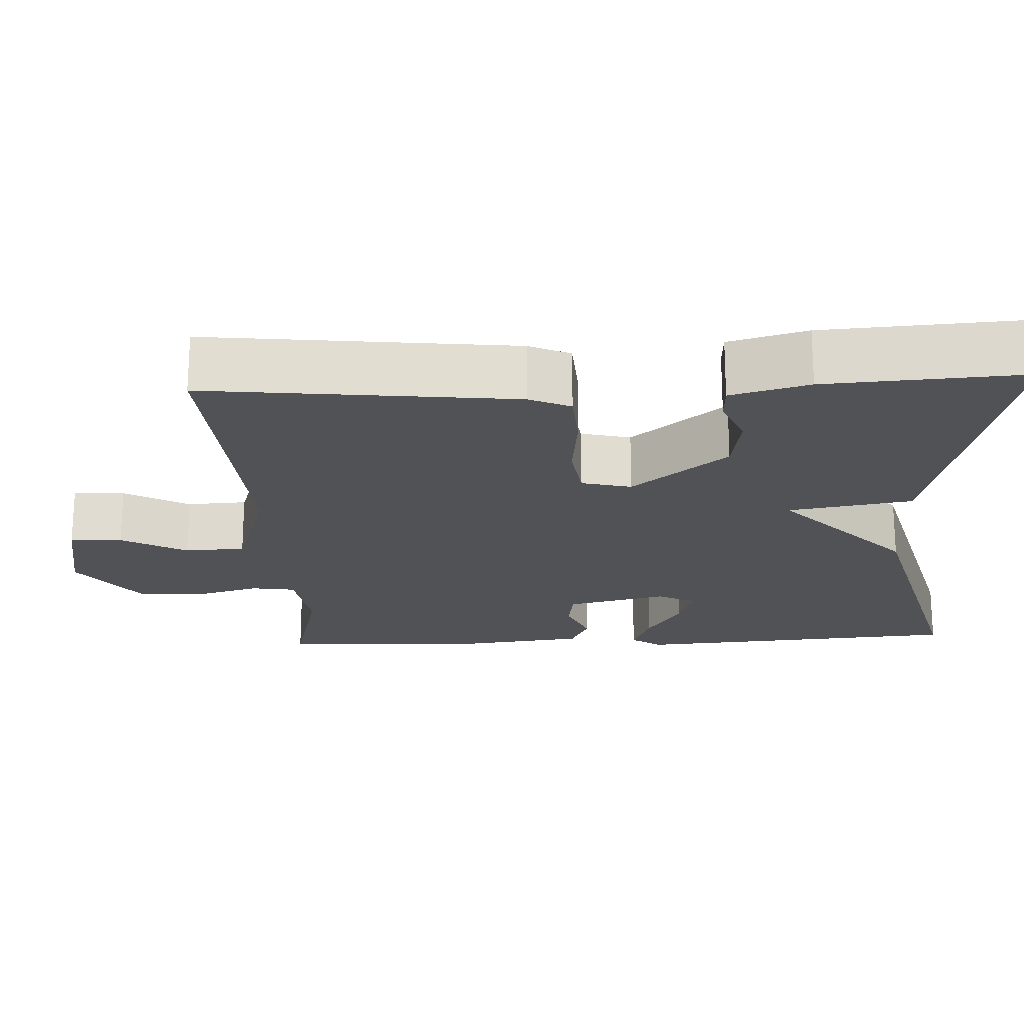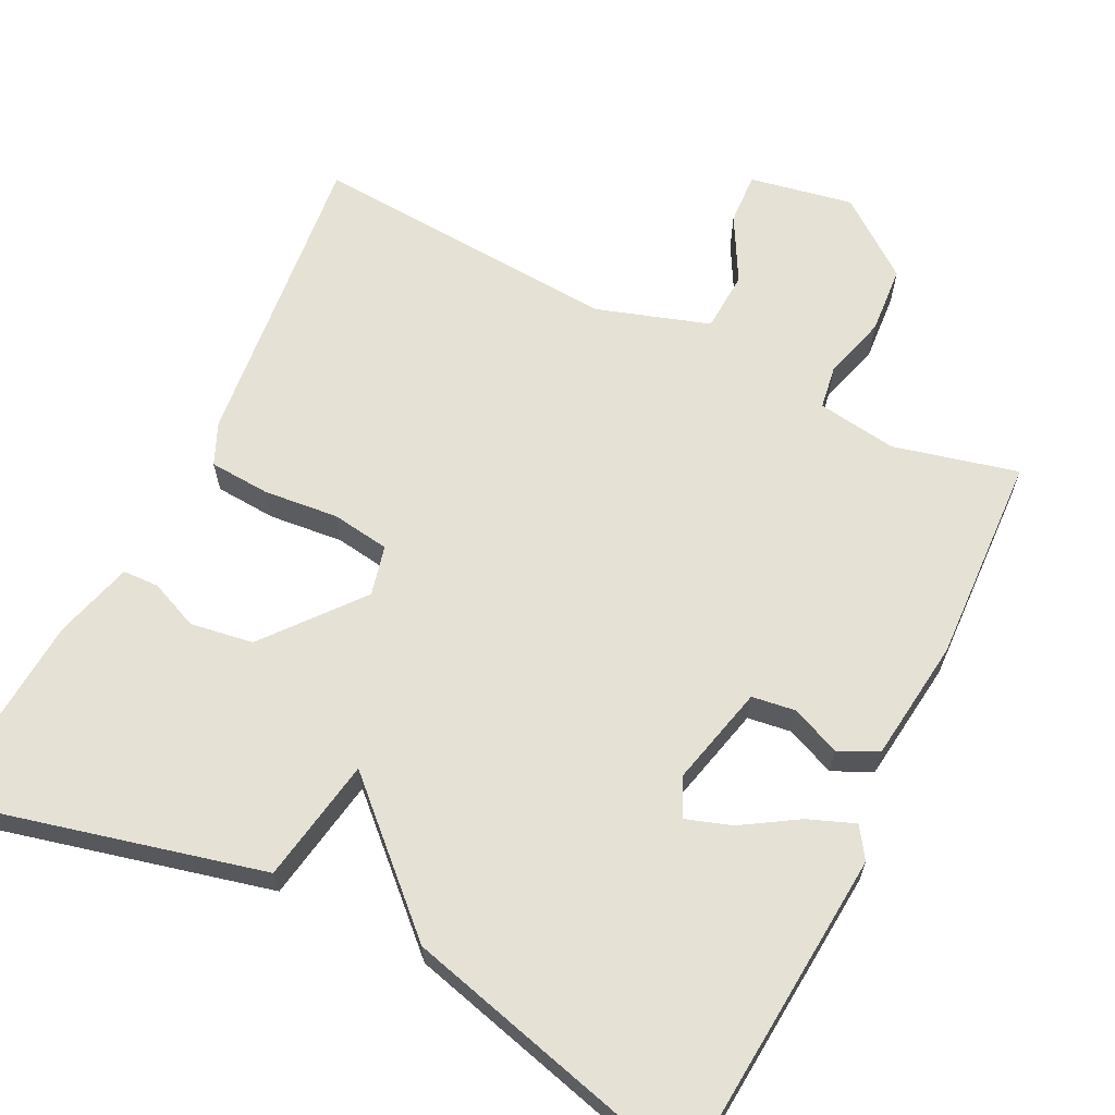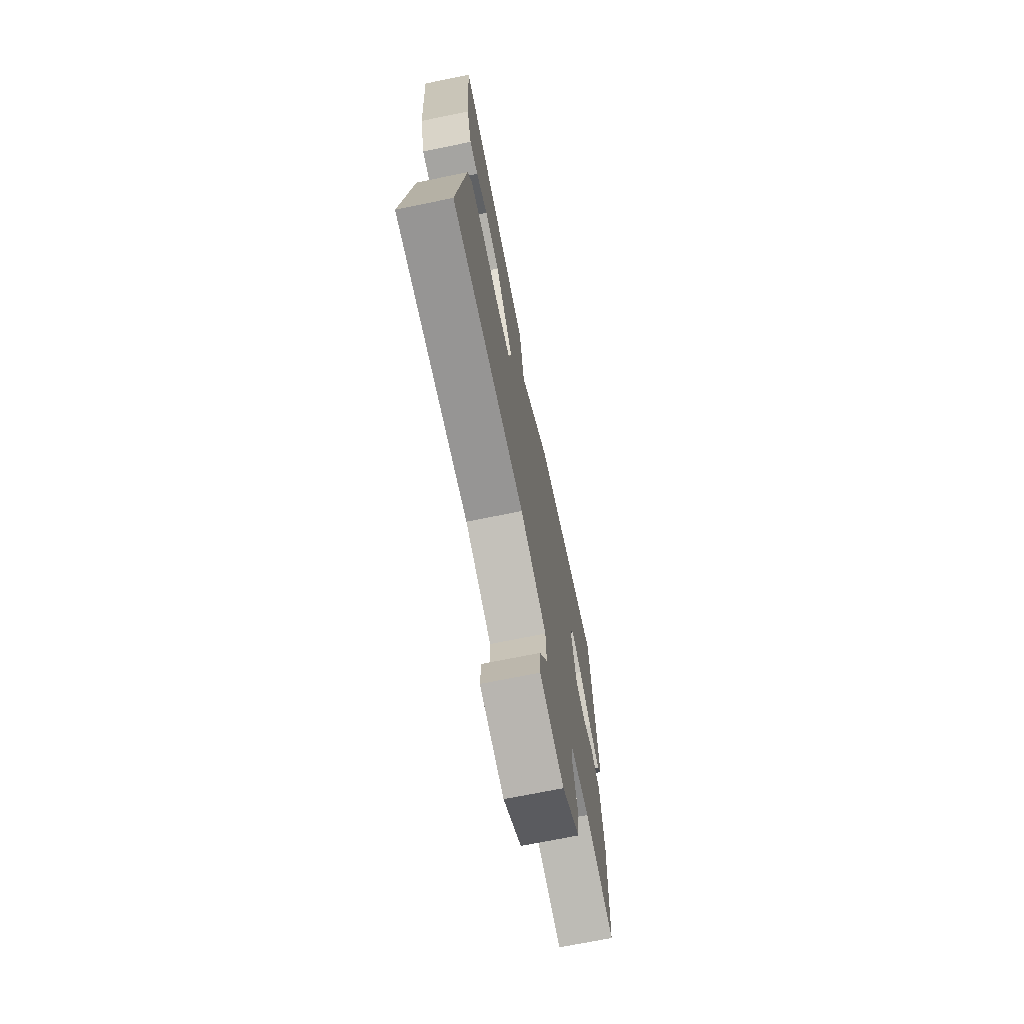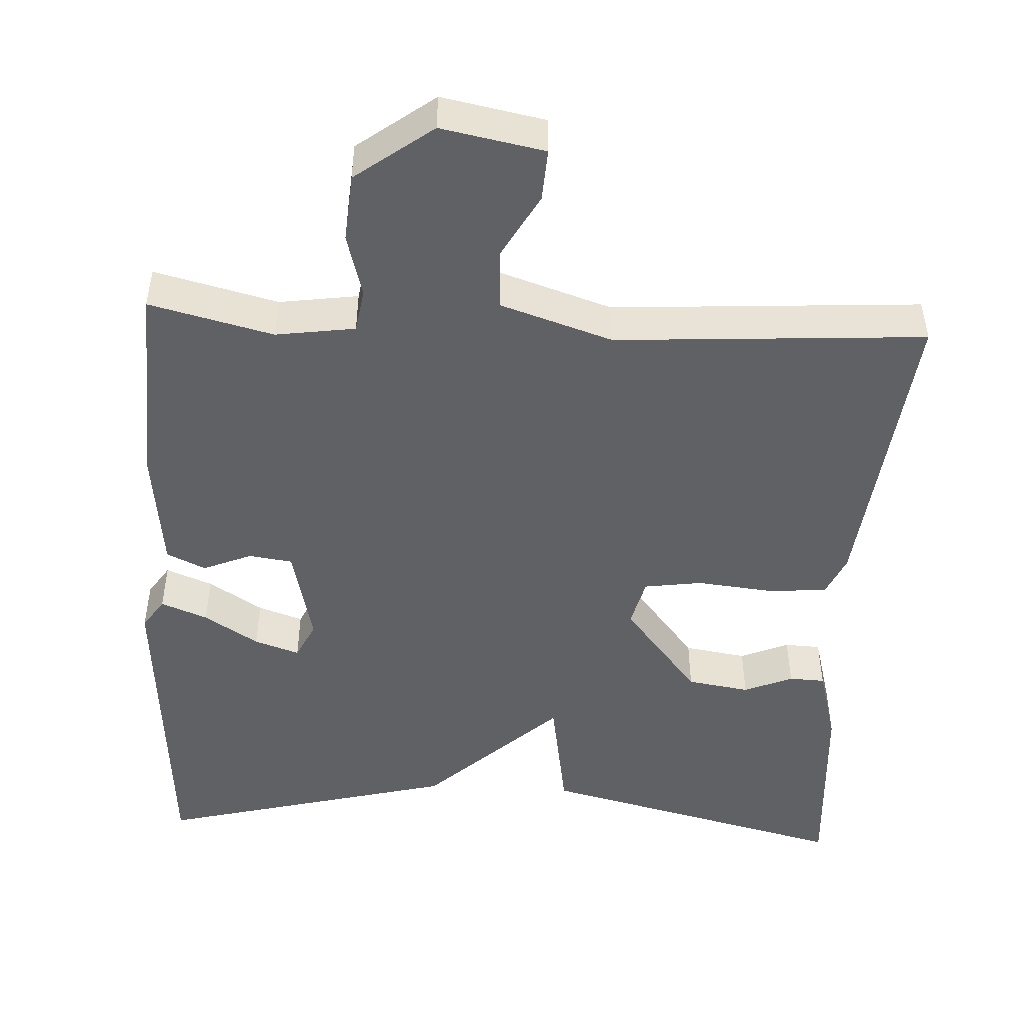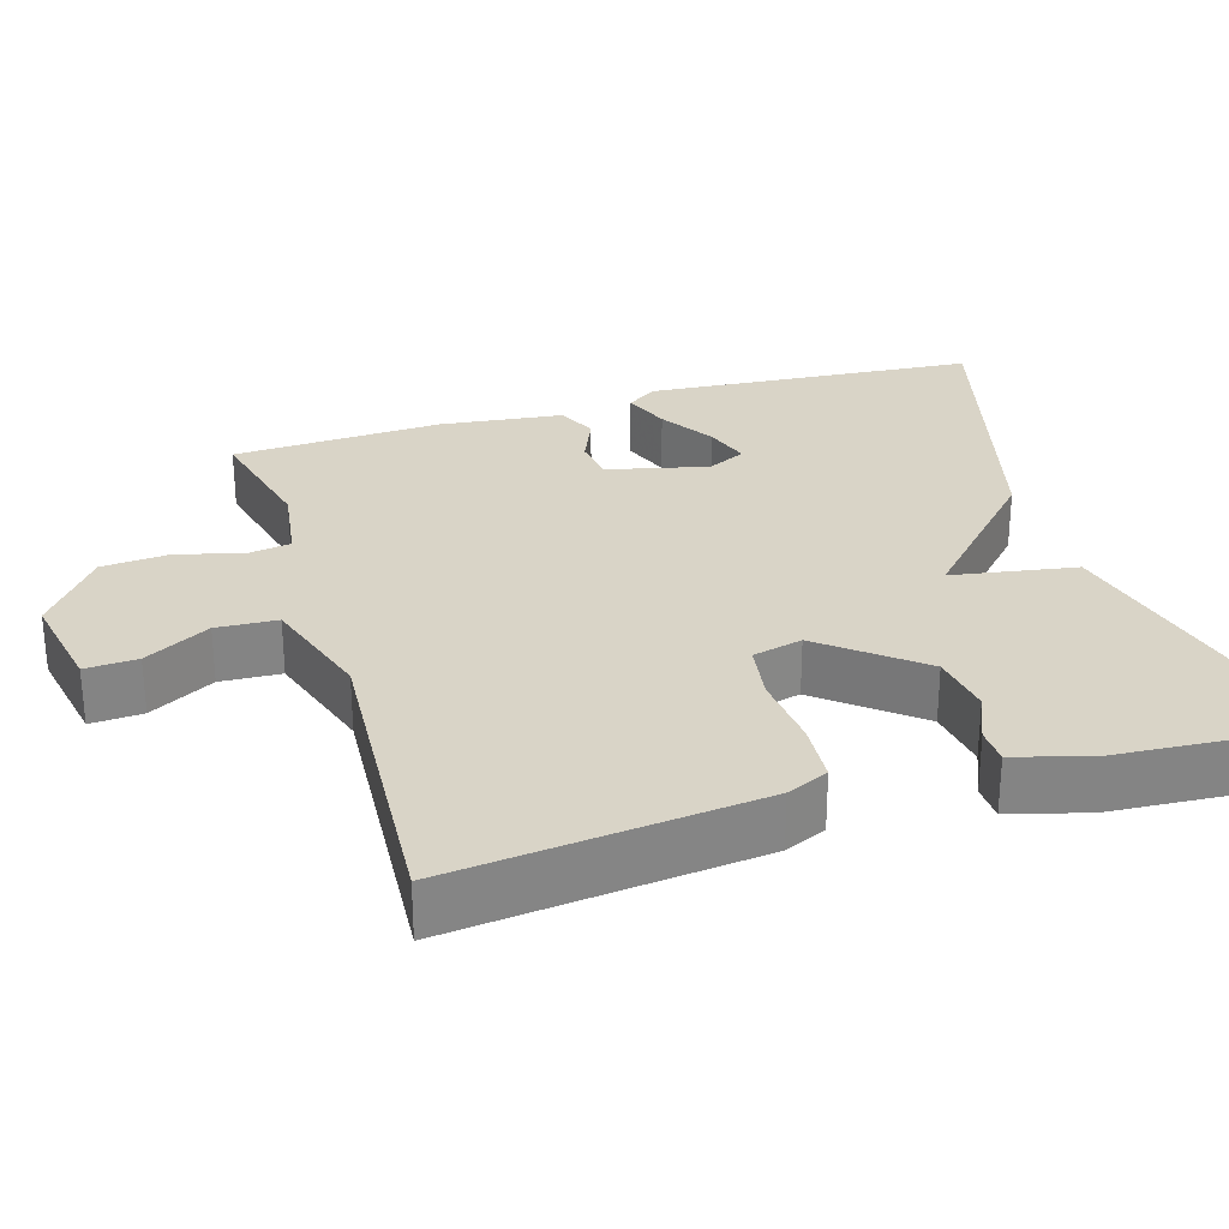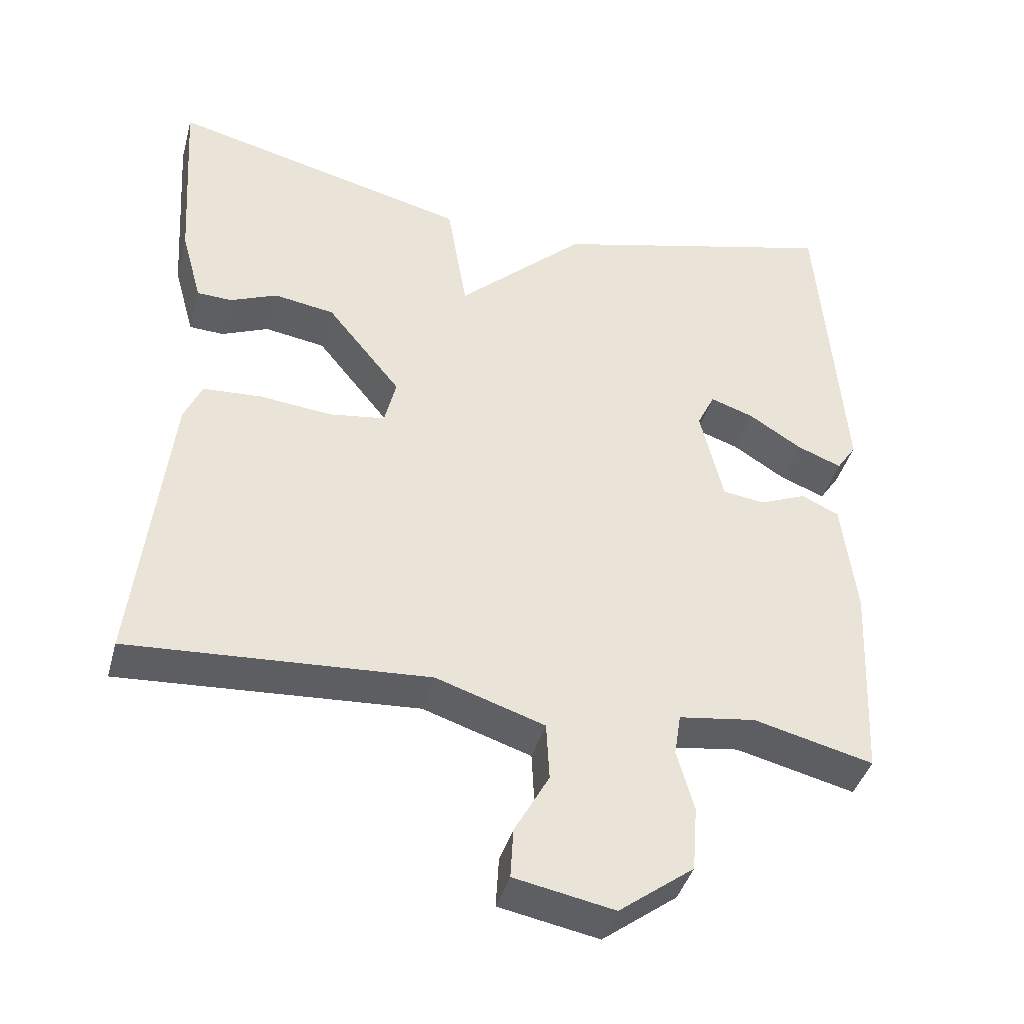
<metadata>
{"format":"obj","ext":"obj","renderer":"f3d","projection":"perspective","resolution":1024,"background":"white","views":[{"elev":-20.7,"azim":-87.3,"up":"+Y"},{"elev":64.4,"azim":26.6,"up":"+Y"},{"elev":-71.0,"azim":-78.5,"up":"+Z"},{"elev":-48.2,"azim":177.0,"up":"+Y"},{"elev":28.7,"azim":-106.8,"up":"+Y"},{"elev":-40.9,"azim":-15.0,"up":"+Z"}]}
</metadata>
<code>
v 0.5 0.07 0.5
v 0.533 0.07 0.07
v 0.506 0.07 0.03
v 0.445 0.07 0.054
v 0.374 0.07 0.099
v 0.315 0.07 0.119
v 0.291 0.07 0.069
v 0.322 0.07 -0.062
v 0.379 0.07 -0.07
v 0.443 0.07 -0.043
v 0.494 0.07 -0.067
v 0.513 0.07 -0.227
v 0.5 0.07 -0.5
v 0.338 0.07 -0.46
v 0.234 0.07 -0.475
v 0.225 0.07 -0.532
v 0.248 0.07 -0.615
v 0.241 0.07 -0.704
v 0.14 0.07 -0.78
v 0.005 0.07 -0.754
v 0.009 0.07 -0.686
v 0.056 0.07 -0.601
v 0.052 0.07 -0.522
v -0.095 0.07 -0.474
v -0.5 0.07 -0.5
v -0.455 0.07 -0.1
v -0.431 0.07 -0.046
v -0.351 0.07 -0.041
v -0.254 0.07 -0.051
v -0.178 0.07 -0.04
v -0.162 0.07 0.025
v -0.262 0.07 0.149
v -0.344 0.07 0.162
v -0.408 0.07 0.135
v -0.455 0.07 0.137
v -0.483 0.07 0.239
v -0.5 0.07 0.5
v -0.092 0.07 0.399
v -0.065 0.07 0.237
v 0.108 0.07 0.399
v 0.5 0 0.5
v 0.533 0 0.07
v 0.506 0 0.03
v 0.445 0 0.054
v 0.374 0 0.099
v 0.315 0 0.119
v 0.291 0 0.069
v 0.322 0 -0.062
v 0.379 0 -0.07
v 0.443 0 -0.043
v 0.494 0 -0.067
v 0.513 0 -0.227
v 0.5 0 -0.5
v 0.338 0 -0.46
v 0.234 0 -0.475
v 0.225 0 -0.532
v 0.248 0 -0.615
v 0.241 0 -0.704
v 0.14 0 -0.78
v 0.005 0 -0.754
v 0.009 0 -0.686
v 0.056 0 -0.601
v 0.052 0 -0.522
v -0.095 0 -0.474
v -0.5 0 -0.5
v -0.455 0 -0.1
v -0.431 0 -0.046
v -0.351 0 -0.041
v -0.254 0 -0.051
v -0.178 0 -0.04
v -0.162 0 0.025
v -0.262 0 0.149
v -0.344 0 0.162
v -0.408 0 0.135
v -0.455 0 0.137
v -0.483 0 0.239
v -0.5 0 0.5
v -0.092 0 0.399
v -0.065 0 0.237
v 0.108 0 0.399
f 39 40 1 2
f 37 38 39
f 36 37 39
f 35 36 39
f 33 34 35
f 33 35 39
f 32 33 39
f 31 32 39
f 30 31 39
f 27 28 29
f 26 27 29
f 25 26 29
f 24 25 29
f 23 24 29 30
f 20 21 22
f 19 20 22
f 18 19 22
f 17 18 22
f 16 17 22
f 15 16 22 23
f 12 13 14
f 11 12 14
f 10 11 14
f 9 10 14
f 8 9 14 15
f 23 30 39
f 15 23 39
f 8 15 39
f 7 8 39
f 3 4 5
f 2 3 5
f 6 7 39
f 6 39 2
f 2 5 6
f 42 41 80 79
f 79 78 77
f 79 77 76
f 79 76 75
f 75 74 73
f 79 75 73
f 79 73 72
f 79 72 71
f 79 71 70
f 69 68 67
f 69 67 66
f 69 66 65
f 69 65 64
f 70 69 64 63
f 62 61 60
f 62 60 59
f 62 59 58
f 62 58 57
f 62 57 56
f 63 62 56 55
f 54 53 52
f 54 52 51
f 54 51 50
f 54 50 49
f 55 54 49 48
f 79 70 63
f 79 63 55
f 79 55 48
f 79 48 47
f 45 44 43
f 45 43 42
f 79 47 46
f 42 79 46
f 46 45 42
f 1 41 42 2
f 2 42 43 3
f 3 43 44 4
f 4 44 45 5
f 5 45 46 6
f 6 46 47 7
f 7 47 48 8
f 8 48 49 9
f 9 49 50 10
f 10 50 51 11
f 11 51 52 12
f 12 52 53 13
f 13 53 54 14
f 14 54 55 15
f 15 55 56 16
f 16 56 57 17
f 17 57 58 18
f 18 58 59 19
f 19 59 60 20
f 20 60 61 21
f 21 61 62 22
f 22 62 63 23
f 23 63 64 24
f 24 64 65 25
f 25 65 66 26
f 26 66 67 27
f 27 67 68 28
f 28 68 69 29
f 29 69 70 30
f 30 70 71 31
f 31 71 72 32
f 32 72 73 33
f 33 73 74 34
f 34 74 75 35
f 35 75 76 36
f 36 76 77 37
f 37 77 78 38
f 38 78 79 39
f 39 79 80 40
f 40 80 41 1

</code>
